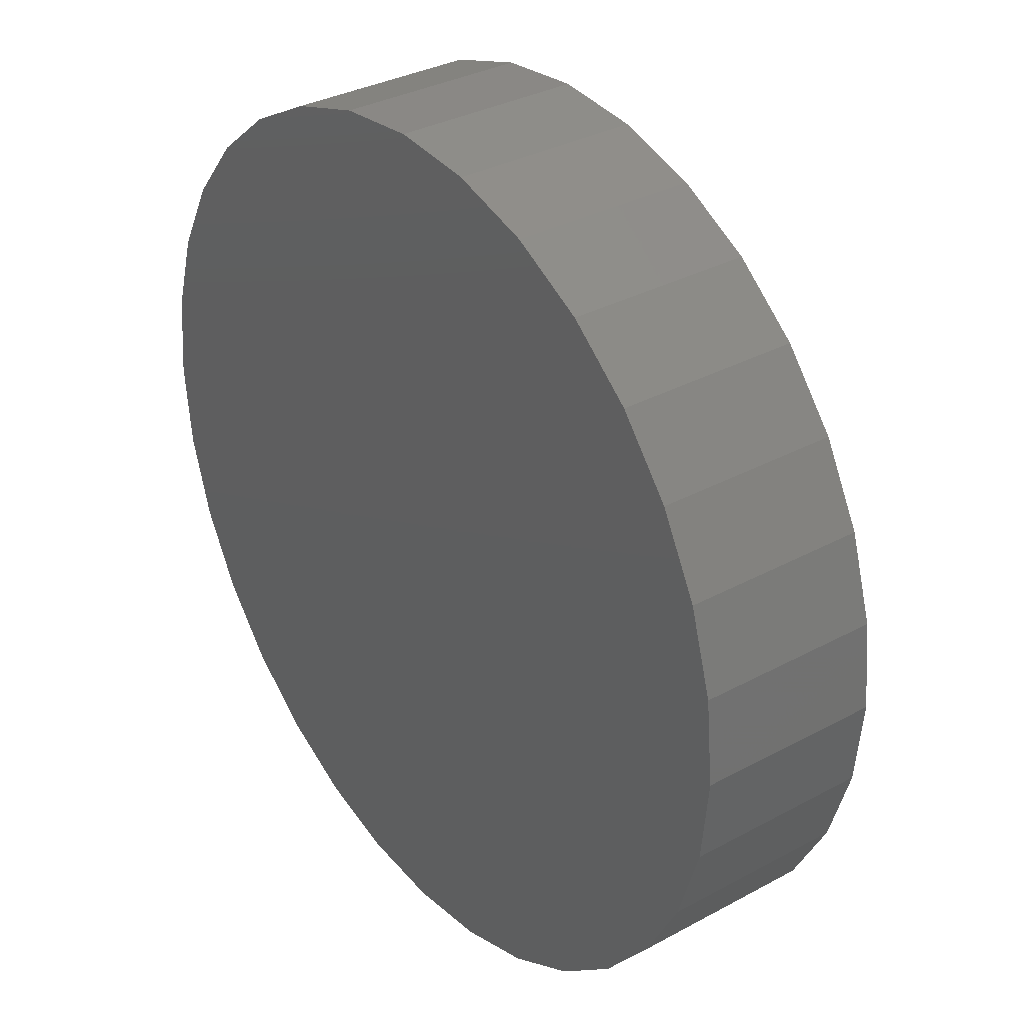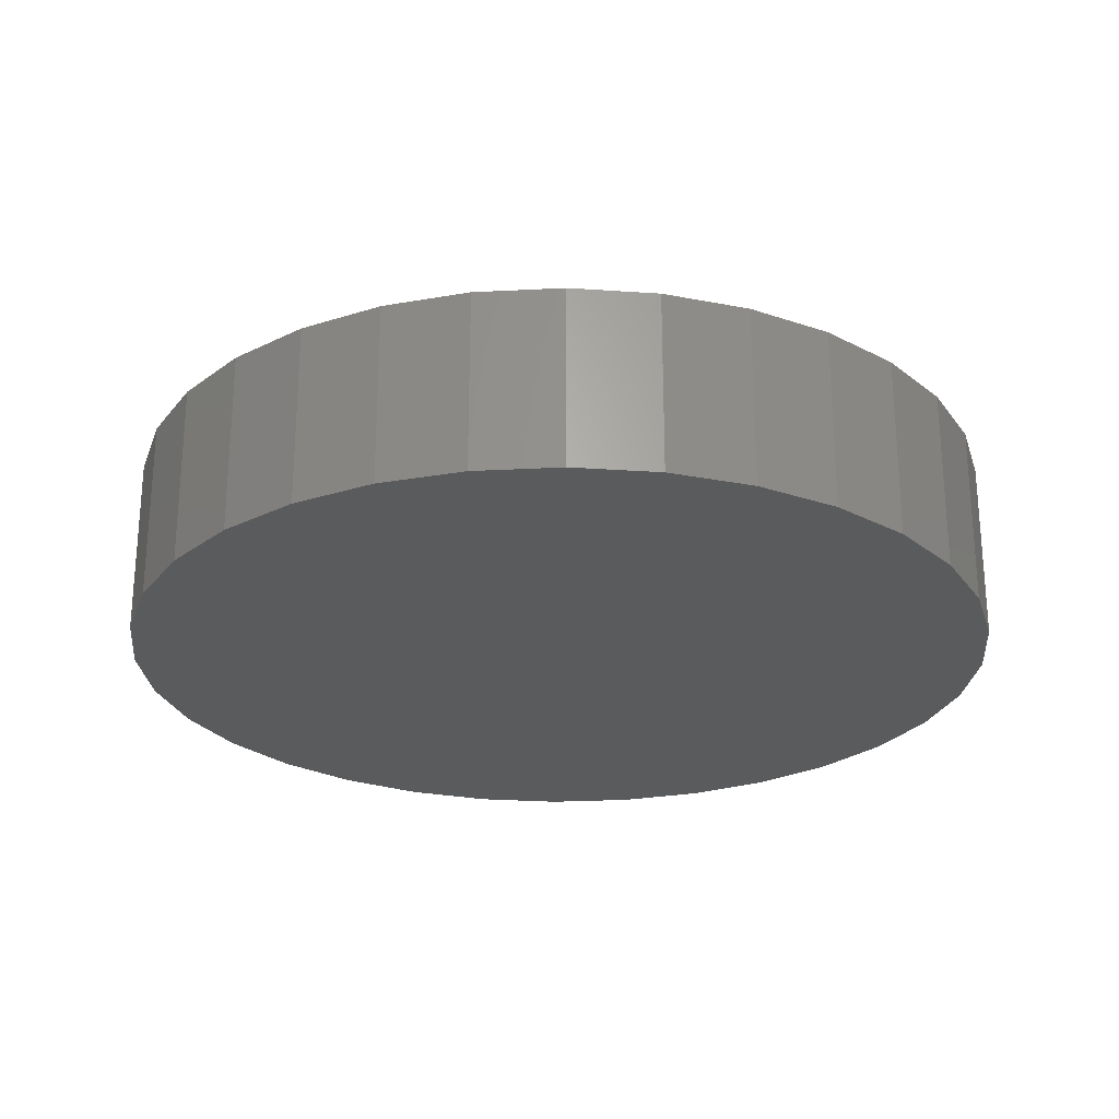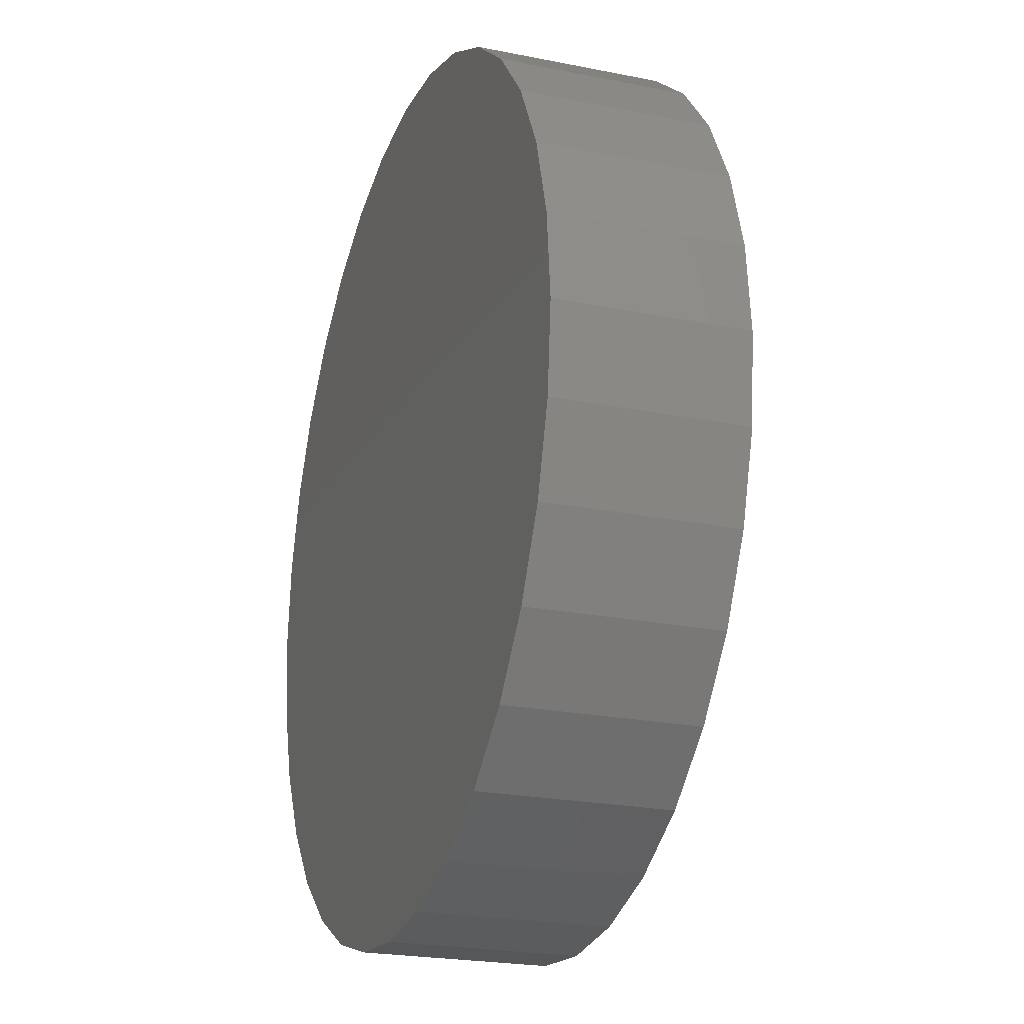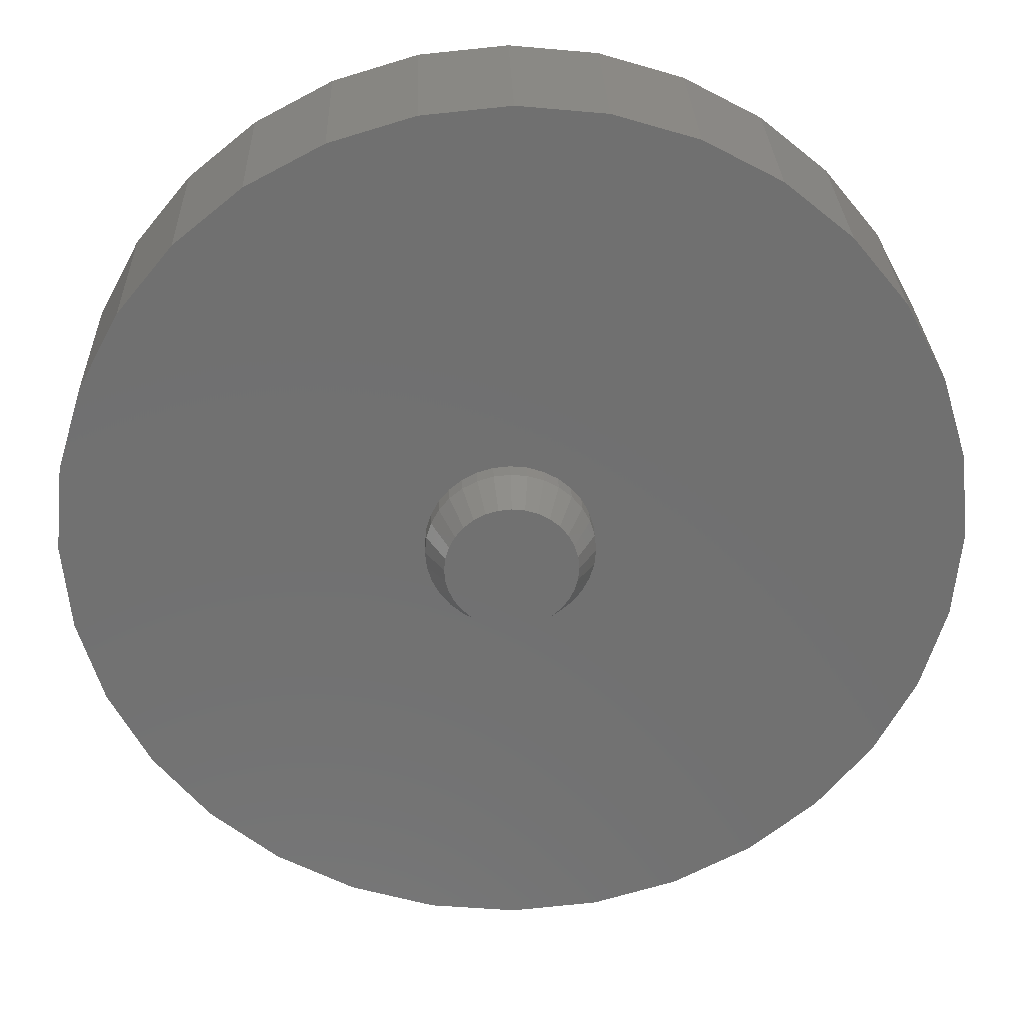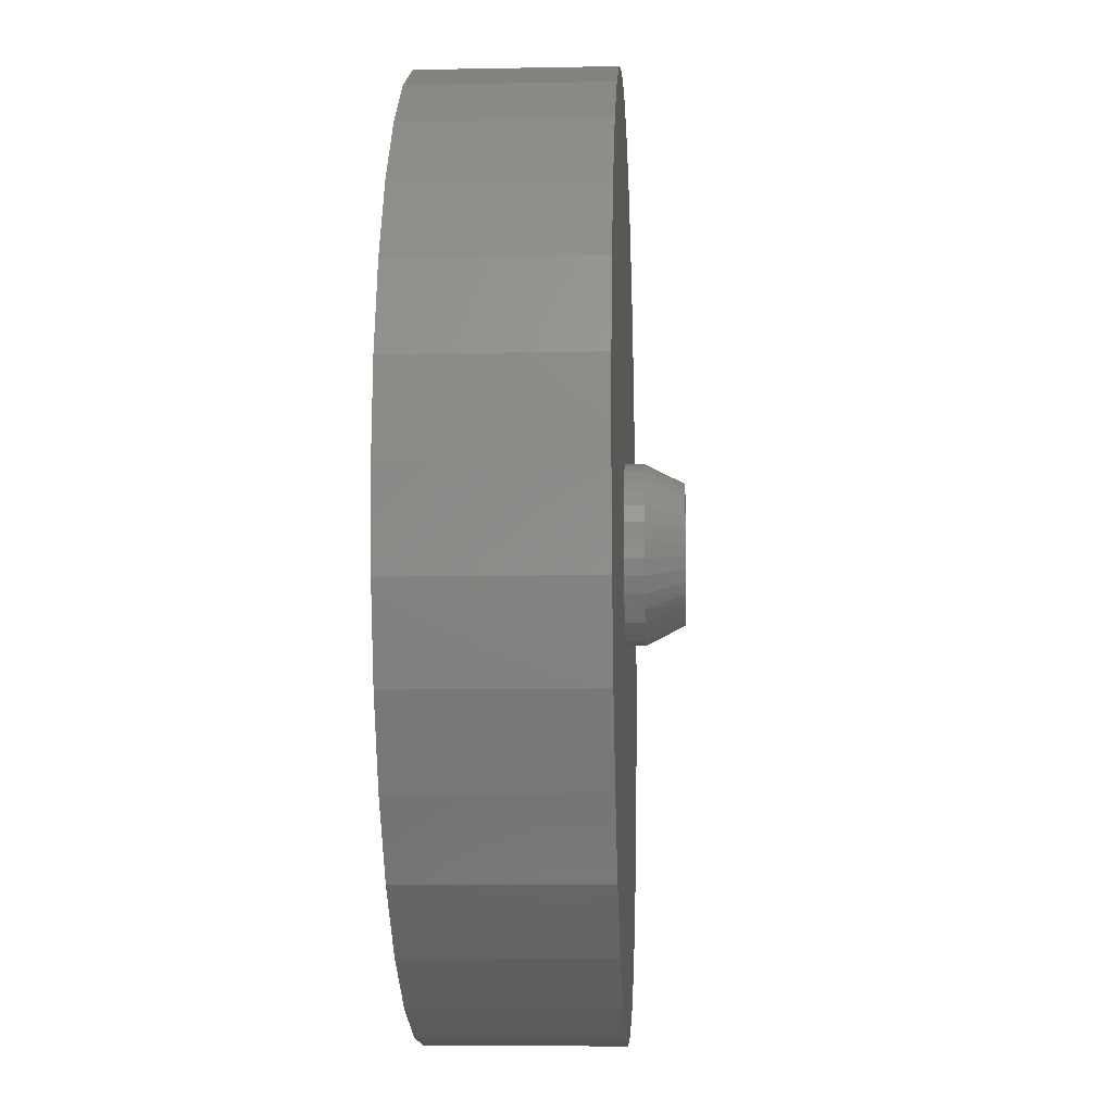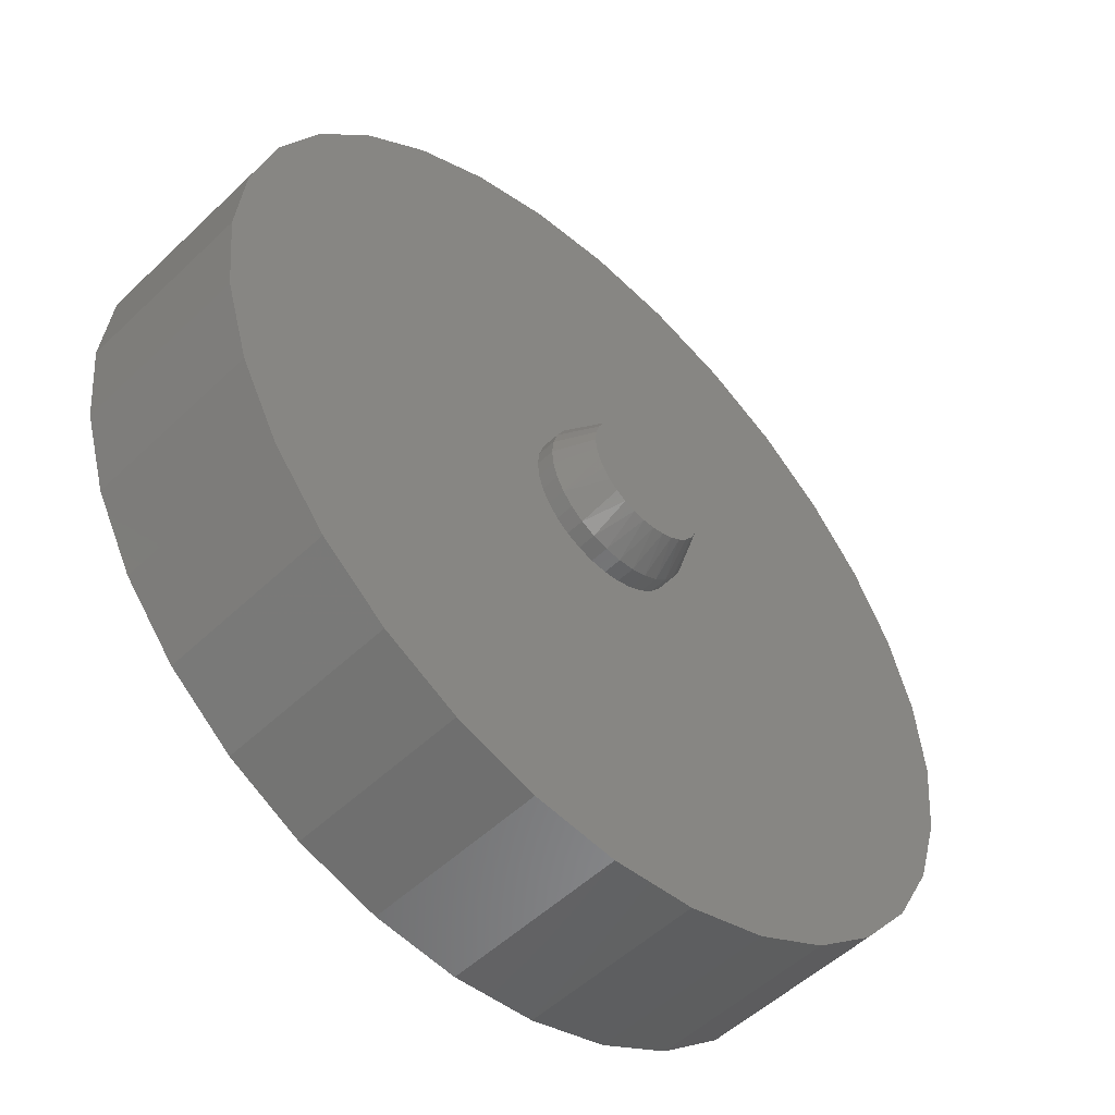
<metadata>
{"format":"stl","ext":"stl","renderer":"f3d","projection":"perspective","resolution":1024,"background":"white","views":[{"elev":33.3,"azim":-126.7,"up":"+Y"},{"elev":-25.1,"azim":156.7,"up":"+Z"},{"elev":-22.8,"azim":-109.0,"up":"+Y"},{"elev":27.6,"azim":-1.7,"up":"+Y"},{"elev":-9.4,"azim":-87.1,"up":"+Y"},{"elev":-52.2,"azim":-44.3,"up":"+Y"}]}
</metadata>
<code>
# stl→obj: 161 verts, 318 faces
v -0.02015 0.1087 0.4062
v 0.02311 0.1087 0.4062
v 0.001481 0.1109 0.4062
v -0.04094 0.1024 0.4062
v 0.0439 0.1024 0.4062
v -0.06011 0.09217 0.4062
v 0.06307 0.09217 0.4062
v 0.06829 -0.08846 0.4062
v -0.04793 -0.09923 0.4062
v 0.05089 -0.09923 0.4062
v -0.02886 -0.1066 0.4062
v 0.03182 -0.1066 0.4062
v -0.008749 -0.1104 0.4062
v 0.01171 -0.1104 0.4062
v 0.07987 0.07839 0.4062
v -0.07691 0.07839 0.4062
v 0.09365 0.06159 0.4062
v -0.09069 0.06159 0.4062
v 0.1039 0.04242 0.4062
v -0.1009 0.04242 0.4062
v 0.1102 0.02163 0.4062
v -0.1072 0.02163 0.4062
v 0.1123 -3.687e-17 0.4062
v -0.1094 7.431e-07 0.4062
v 0.1104 -0.02037 0.4062
v -0.1075 -0.02037 0.4062
v 0.1048 -0.04005 0.4062
v -0.1019 -0.04004 0.4062
v 0.09573 -0.05836 0.4062
v -0.09277 -0.05836 0.4062
v 0.0834 -0.07468 0.4062
v -0.08044 -0.07468 0.4062
v -0.06533 -0.08846 0.4062
v 0.1436 0 0.3125
v 0.1436 -3.48e-17 0.3438
v 0.1409 -0.02772 0.3125
v 0.1409 -0.02772 0.3438
v 0.1328 -0.05438 0.3125
v 0.1328 -0.05438 0.3438
v 0.1196 -0.07895 0.3125
v 0.1196 -0.07895 0.3438
v 0.102 -0.1005 0.3125
v 0.102 -0.1005 0.3438
v 0.08043 -0.1182 0.3125
v 0.08043 -0.1182 0.3438
v 0.05586 -0.1313 0.3125
v 0.05586 -0.1313 0.3438
v 0.0292 -0.1394 0.3125
v 0.0292 -0.1394 0.3438
v 0.00148 -0.1421 0.3125
v 0.00148 -0.1421 0.3438
v -0.02624 -0.1394 0.3125
v -0.02624 -0.1394 0.3438
v -0.0529 -0.1313 0.3125
v -0.0529 -0.1313 0.3438
v -0.07747 -0.1182 0.3125
v -0.07747 -0.1182 0.3438
v -0.099 -0.1005 0.3125
v -0.099 -0.1005 0.3438
v -0.1167 -0.07895 0.3125
v -0.1167 -0.07895 0.3438
v -0.1298 -0.05438 0.3125
v -0.1298 -0.05438 0.3438
v -0.1379 -0.02772 0.3125
v -0.1379 -0.02772 0.3438
v -0.1406 1.74e-17 0.3125
v -0.1406 1.74e-17 0.3438
v -0.1379 0.02772 0.3125
v -0.1379 0.02772 0.3438
v -0.1298 0.05438 0.3125
v -0.1298 0.05438 0.3438
v -0.1167 0.07895 0.3125
v -0.1167 0.07895 0.3438
v -0.099 0.1005 0.3125
v -0.099 0.1005 0.3438
v -0.07747 0.1182 0.3125
v -0.07747 0.1182 0.3438
v -0.0529 0.1313 0.3125
v -0.0529 0.1313 0.3438
v -0.02624 0.1394 0.3125
v -0.02624 0.1394 0.3438
v 0.00148 0.1421 0.3125
v 0.00148 0.1421 0.3438
v 0.0292 0.1394 0.3125
v 0.0292 0.1394 0.3438
v 0.05586 0.1313 0.3125
v 0.05586 0.1313 0.3438
v 0.08043 0.1182 0.3125
v 0.08043 0.1182 0.3438
v 0.102 0.1005 0.3125
v 0.102 0.1005 0.3438
v 0.1196 0.07895 0.3125
v 0.1196 0.07895 0.3438
v 0.1328 0.05438 0.3125
v 0.1328 0.05438 0.3438
v 0.1409 0.02772 0.3125
v 0.1409 0.02772 0.3438
v -0.7354 -0.1479 0.3125
v -0.6923 -0.29 0.3125
v -0.6223 -0.4211 0.3125
v -0.528 -0.5359 0.3125
v -0.4132 -0.6302 0.3125
v -0.2821 -0.7002 0.3125
v -0.14 -0.7433 0.3125
v 0.007895 -0.7579 0.3125
v -0.75 9.281e-17 0.3125
v 0.1558 -0.7433 0.3125
v 0.2979 -0.7002 0.3125
v 0.429 -0.6302 0.3125
v 0.5438 -0.5359 0.3125
v 0.6381 -0.4211 0.3125
v 0.7081 -0.29 0.3125
v 0.7512 -0.1479 0.3125
v 0.7512 0.1479 0.3125
v 0.7081 0.29 0.3125
v 0.6381 0.4211 0.3125
v 0.5438 0.5359 0.3125
v 0.429 0.6302 0.3125
v 0.2979 0.7002 0.3125
v 0.1558 0.7433 0.3125
v 0.007895 0.7579 0.3125
v -0.14 0.7433 0.3125
v -0.2821 0.7002 0.3125
v -0.4132 0.6302 0.3125
v -0.528 0.5359 0.3125
v -0.6223 0.4211 0.3125
v -0.6923 0.29 0.3125
v -0.7354 0.1479 0.3125
v 0.7658 0 0.3125
v 0.007895 0.7579 0
v 0.1558 0.7433 0
v -0.14 0.7433 0
v 0.007895 -0.7579 0
v -0.14 -0.7433 0
v 0.1558 -0.7433 0
v -0.2821 -0.7002 0
v 0.2979 -0.7002 0
v -0.4132 -0.6302 0
v 0.429 -0.6302 0
v -0.528 -0.5359 0
v 0.5438 -0.5359 0
v -0.6223 -0.4211 0
v 0.6381 -0.4211 0
v -0.6923 -0.29 0
v 0.7081 -0.29 0
v -0.7354 -0.1479 0
v 0.7512 -0.1479 0
v -0.75 9.281e-17 0
v 0.7658 0 0
v -0.7354 0.1479 0
v 0.7512 0.1479 0
v -0.6923 0.29 0
v 0.7081 0.29 0
v -0.6223 0.4211 0
v 0.6381 0.4211 0
v -0.528 0.5359 0
v 0.5438 0.5359 0
v -0.4132 0.6302 0
v 0.429 0.6302 0
v -0.2821 0.7002 0
v 0.2979 0.7002 0
f 1 2 3
f 2 1 4
f 2 4 5
f 5 4 6
f 5 6 7
f 8 9 10
f 10 9 11
f 10 11 12
f 12 11 13
f 12 13 14
f 7 6 15
f 15 6 16
f 15 16 17
f 17 16 18
f 17 18 19
f 19 18 20
f 19 20 21
f 21 20 22
f 21 22 23
f 23 22 24
f 23 24 25
f 25 24 26
f 25 26 27
f 27 26 28
f 27 28 29
f 29 28 30
f 29 30 31
f 31 30 32
f 31 32 8
f 8 32 33
f 8 33 9
f 34 35 36
f 36 35 37
f 36 37 38
f 38 37 39
f 38 39 40
f 40 39 41
f 40 41 42
f 42 41 43
f 42 43 44
f 44 43 45
f 44 45 46
f 46 45 47
f 46 47 48
f 48 47 49
f 48 49 50
f 50 49 51
f 50 51 52
f 52 51 53
f 52 53 54
f 54 53 55
f 54 55 56
f 56 55 57
f 56 57 58
f 58 57 59
f 58 59 60
f 60 59 61
f 60 61 62
f 62 61 63
f 62 63 64
f 64 63 65
f 64 65 66
f 66 65 67
f 66 67 68
f 68 67 69
f 68 69 70
f 70 69 71
f 70 71 72
f 72 71 73
f 72 73 74
f 74 73 75
f 74 75 76
f 76 75 77
f 76 77 78
f 78 77 79
f 78 79 80
f 80 79 81
f 80 81 82
f 82 81 83
f 82 83 84
f 84 83 85
f 84 85 86
f 86 85 87
f 86 87 88
f 88 87 89
f 88 89 90
f 90 89 91
f 90 91 92
f 92 91 93
f 92 93 94
f 94 93 95
f 94 95 96
f 96 95 97
f 96 97 34
f 34 97 35
f 83 2 85
f 85 2 5
f 85 5 87
f 87 5 7
f 87 7 89
f 89 7 15
f 89 15 91
f 91 15 17
f 91 17 93
f 93 17 19
f 93 19 95
f 95 19 21
f 95 21 97
f 97 21 23
f 97 23 35
f 2 83 3
f 3 83 81
f 3 81 1
f 1 81 79
f 1 79 4
f 4 79 77
f 4 77 6
f 6 77 75
f 6 75 16
f 16 75 73
f 16 73 18
f 18 73 71
f 18 71 20
f 20 71 69
f 20 69 22
f 22 69 67
f 22 67 24
f 61 59 32
f 59 57 33
f 32 59 33
f 57 55 9
f 33 57 9
f 55 53 11
f 9 55 11
f 53 51 13
f 11 53 13
f 12 14 49
f 14 51 49
f 13 51 14
f 10 12 47
f 12 49 47
f 8 10 45
f 10 47 45
f 31 8 43
f 8 45 43
f 31 43 41
f 31 41 29
f 29 41 39
f 29 39 27
f 27 39 37
f 27 37 25
f 25 37 35
f 25 35 23
f 32 30 61
f 61 30 28
f 61 28 63
f 63 28 26
f 63 26 65
f 65 26 24
f 65 24 67
f 98 99 100
f 98 100 101
f 98 101 102
f 98 102 103
f 98 103 104
f 98 104 105
f 98 105 50
f 98 50 52
f 98 52 54
f 98 54 56
f 98 56 58
f 98 58 60
f 98 60 62
f 98 62 64
f 98 64 66
f 98 66 106
f 50 105 107
f 50 107 108
f 50 108 109
f 50 109 110
f 50 110 111
f 50 111 112
f 50 112 113
f 82 84 114
f 82 114 115
f 82 115 116
f 82 116 117
f 82 117 118
f 82 118 119
f 82 119 120
f 82 120 121
f 82 121 122
f 82 122 123
f 82 123 124
f 82 124 125
f 82 125 126
f 82 126 127
f 82 127 128
f 106 66 68
f 106 68 70
f 106 70 72
f 106 72 74
f 106 74 76
f 128 106 76
f 128 76 78
f 128 78 80
f 128 80 82
f 129 88 90
f 129 90 92
f 129 92 94
f 129 94 96
f 129 96 34
f 129 34 36
f 129 36 113
f 114 84 86
f 114 86 88
f 114 88 129
f 113 36 38
f 113 38 40
f 113 40 42
f 113 42 44
f 113 44 46
f 113 46 48
f 113 48 50
f 130 131 132
f 133 134 135
f 135 134 136
f 135 136 137
f 137 136 138
f 137 138 139
f 139 138 140
f 139 140 141
f 141 140 142
f 141 142 143
f 143 142 144
f 143 144 145
f 145 144 146
f 145 146 147
f 147 146 148
f 147 148 149
f 149 148 150
f 149 150 151
f 151 150 152
f 151 152 153
f 153 152 154
f 153 154 155
f 155 154 156
f 155 156 157
f 157 156 158
f 157 158 159
f 159 158 160
f 159 160 161
f 161 160 132
f 161 132 131
f 149 129 147
f 147 129 113
f 147 113 145
f 145 113 112
f 145 112 143
f 143 112 111
f 143 111 141
f 141 111 110
f 141 110 139
f 139 110 109
f 139 109 137
f 137 109 108
f 137 108 135
f 135 108 107
f 135 107 133
f 133 107 105
f 133 105 134
f 134 105 104
f 134 104 136
f 136 104 103
f 136 103 138
f 138 103 102
f 138 102 140
f 140 102 101
f 140 101 142
f 142 101 100
f 142 100 144
f 144 100 99
f 144 99 146
f 146 99 98
f 146 98 148
f 148 98 106
f 148 106 150
f 150 106 128
f 150 128 152
f 152 128 127
f 152 127 154
f 154 127 126
f 154 126 156
f 156 126 125
f 156 125 158
f 158 125 124
f 158 124 160
f 160 124 123
f 160 123 132
f 132 123 122
f 132 122 130
f 130 122 121
f 130 121 131
f 131 121 120
f 131 120 161
f 161 120 119
f 161 119 159
f 159 119 118
f 159 118 157
f 157 118 117
f 157 117 155
f 155 117 116
f 155 116 153
f 153 116 115
f 153 115 151
f 151 115 114
f 151 114 149
f 149 114 129

</code>
